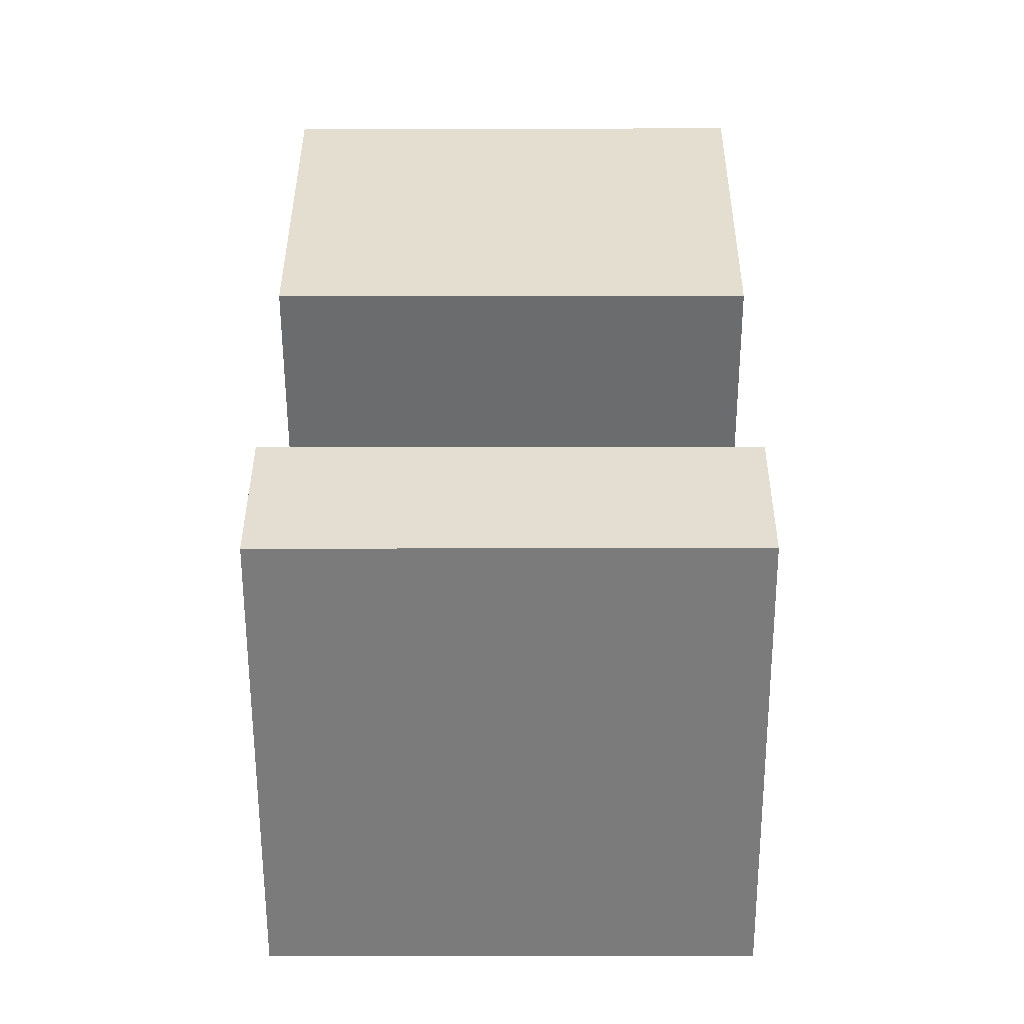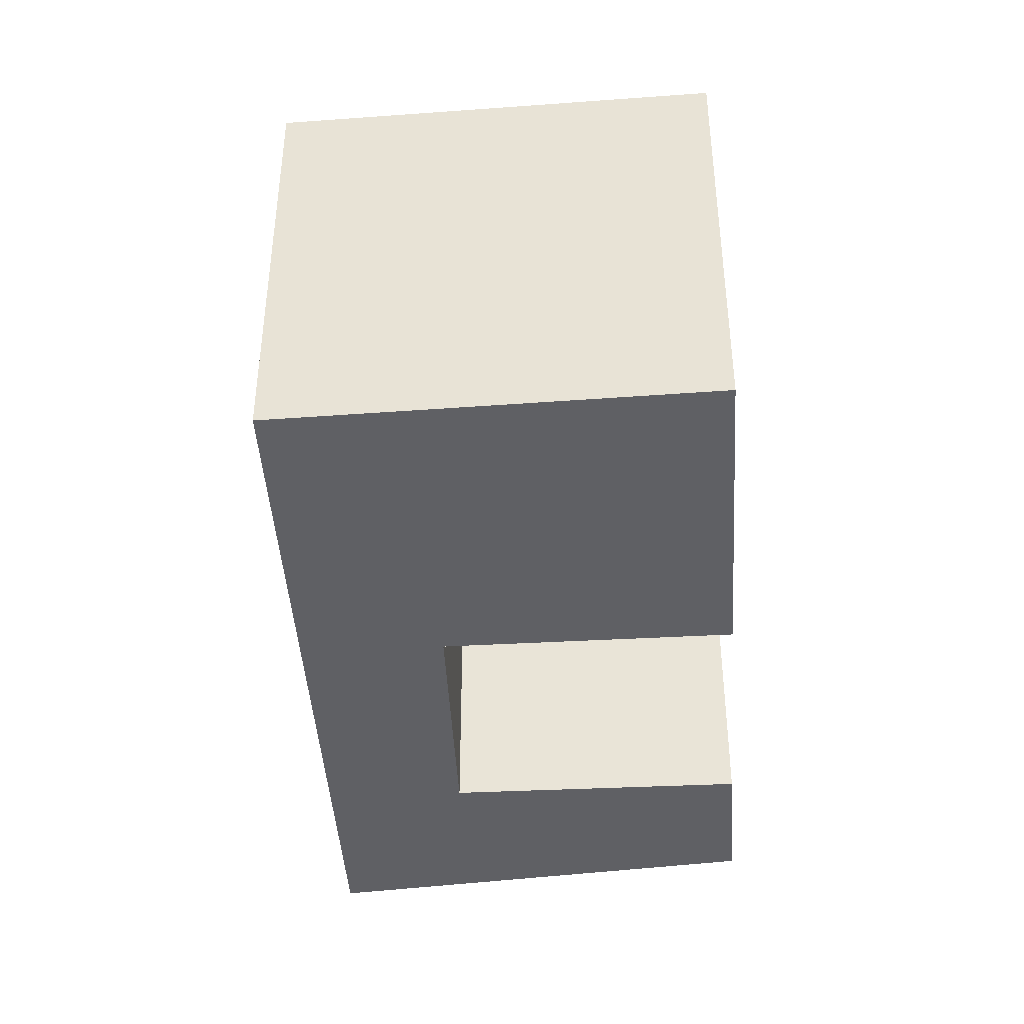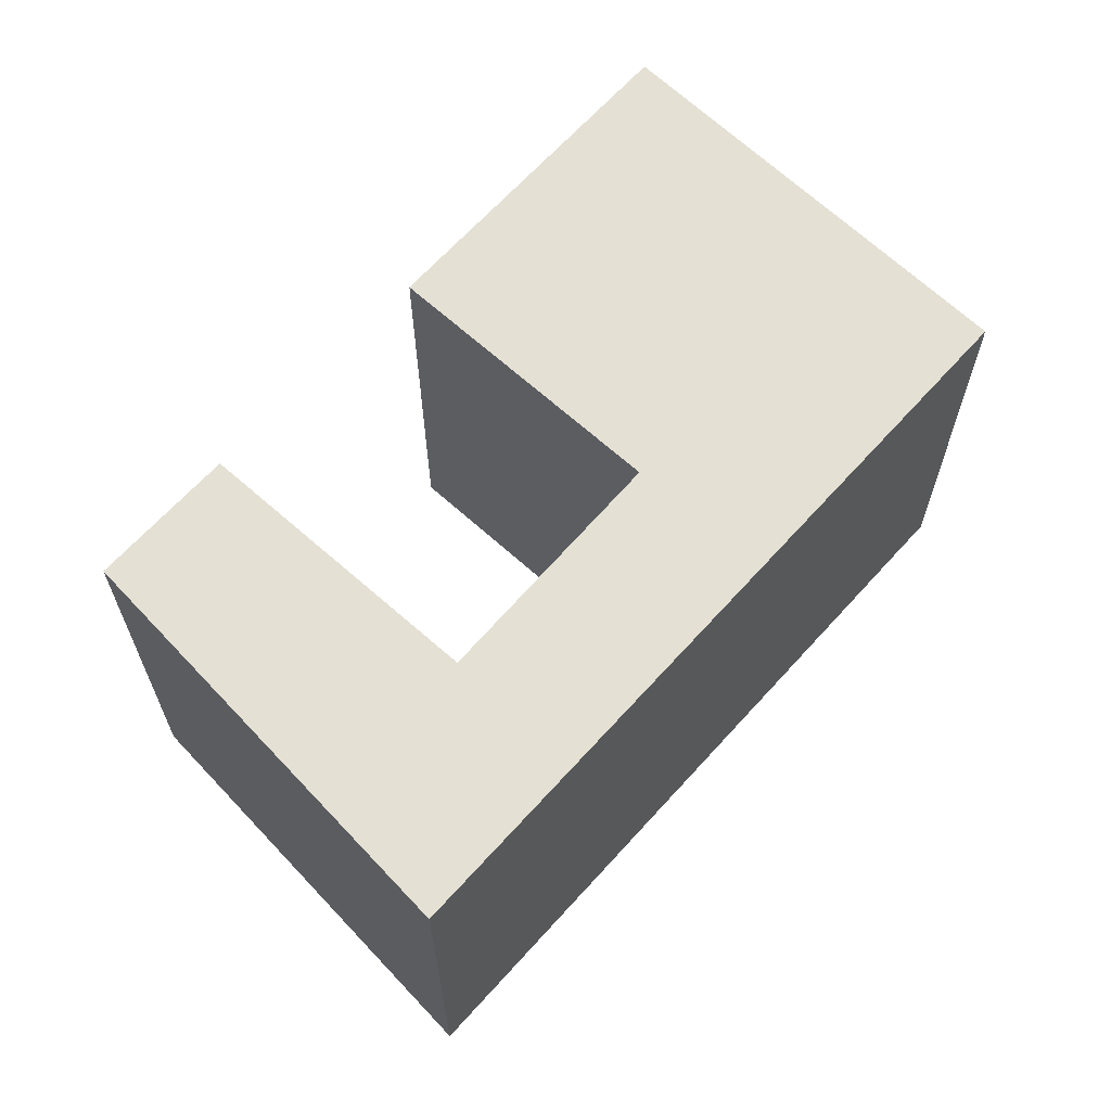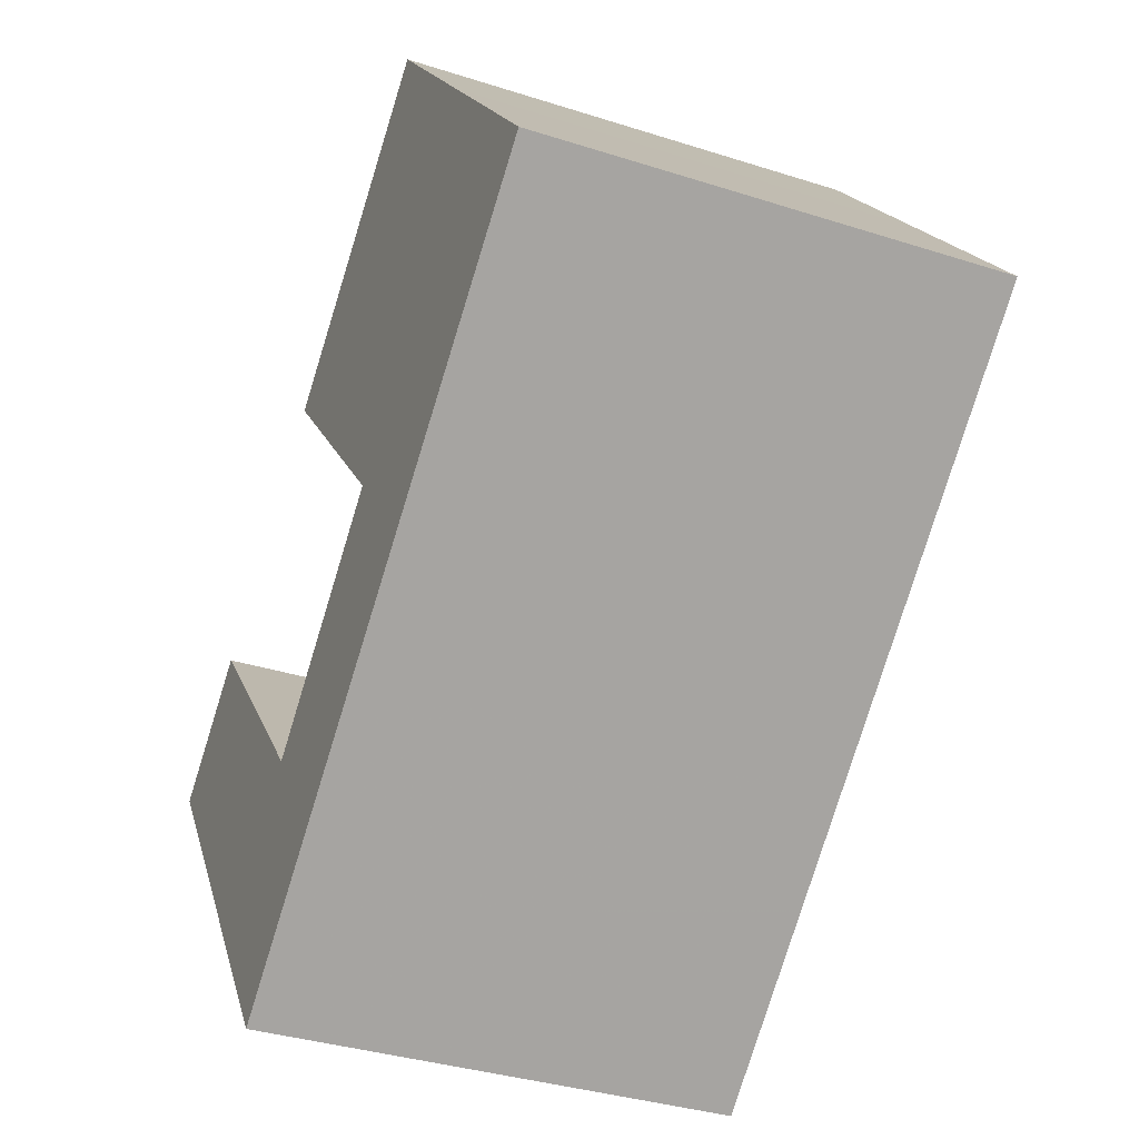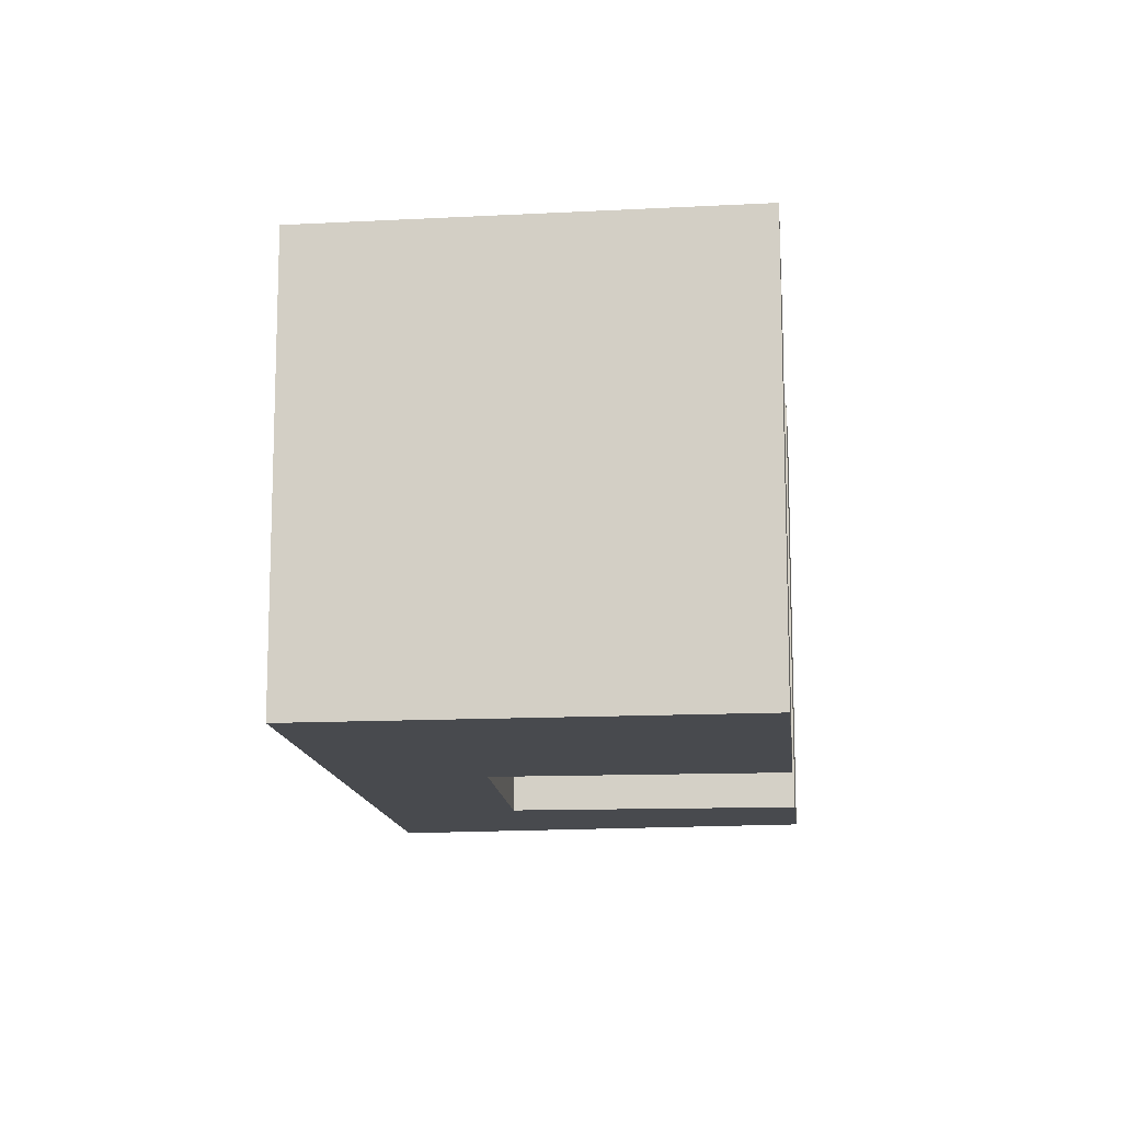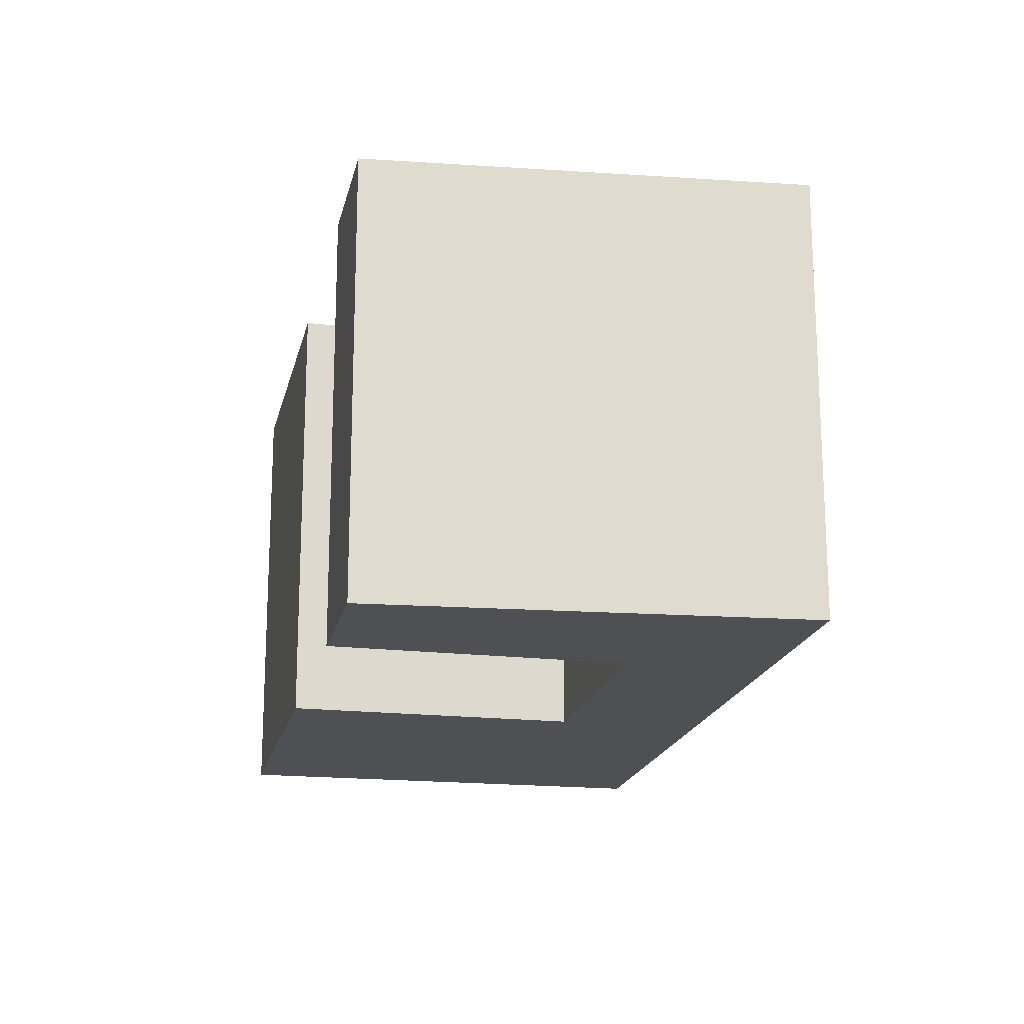
<metadata>
{"format":"obj","ext":"obj","renderer":"f3d","projection":"perspective","resolution":1024,"background":"white","views":[{"elev":-4.6,"azim":90.3,"up":"+Z"},{"elev":-43.2,"azim":-45.3,"up":"+Y"},{"elev":66.1,"azim":173.1,"up":"+Y"},{"elev":-35.2,"azim":-113.1,"up":"+Z"},{"elev":-13.2,"azim":-43.4,"up":"+Y"},{"elev":-18.8,"azim":118.9,"up":"+Y"}]}
</metadata>
<code>
g default
v -5.537 0 16.6
v -10.77 0 10.29
v -16.56 0 3.314
v -2.933 0 -8.562
v 6.276 0 -16.59
v 16.55 0 -2.513
v 12.15 0 1.268
v 4.374 0 -7.517
v -2.962 0 -0.9229
v 4.593 0 7.784
v -5.537 17.48 16.6
v -10.77 17.48 10.29
v -16.56 17.48 3.314
v -2.933 17.48 -8.562
v 6.276 17.48 -16.59
v 16.55 17.48 -2.513
v 12.15 17.48 1.268
v 4.374 17.48 -7.517
v -2.962 17.48 -0.9229
v 4.593 17.48 7.784
f 10 2 1
f 2 10 3
f 9 3 10
f 8 3 9
f 3 8 4
f 7 6 8
f 5 4 8
f 5 8 6
f 20 12 11
f 12 20 13
f 19 13 20
f 18 13 19
f 13 18 14
f 17 16 18
f 15 14 18
f 15 18 16
f 2 1 11
f 11 12 2
f 1 10 20
f 20 11 1
f 3 2 12
f 12 13 3
f 10 9 19
f 19 20 10
f 9 8 18
f 18 19 9
f 4 3 13
f 13 14 4
f 7 6 16
f 16 17 7
f 8 7 17
f 17 18 8
f 5 4 14
f 14 15 5
f 6 5 15
f 15 16 6

</code>
